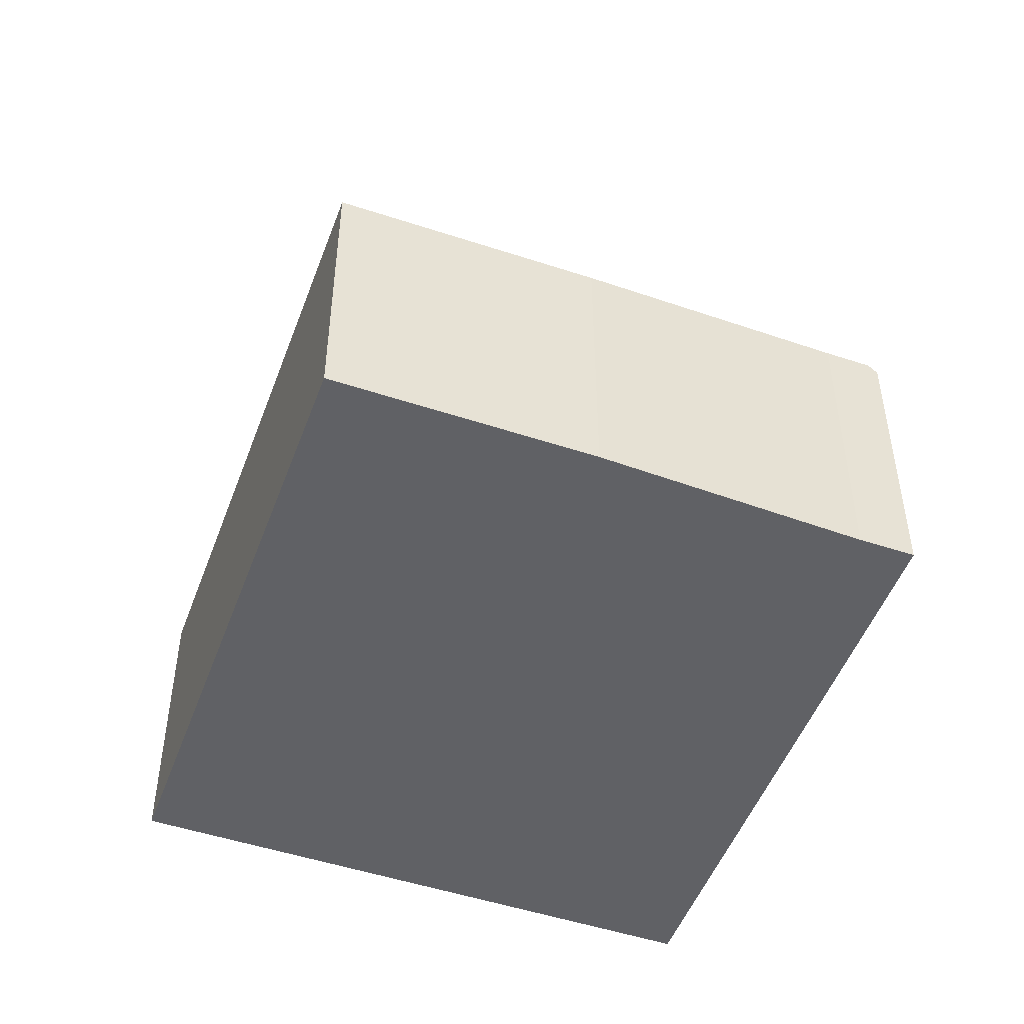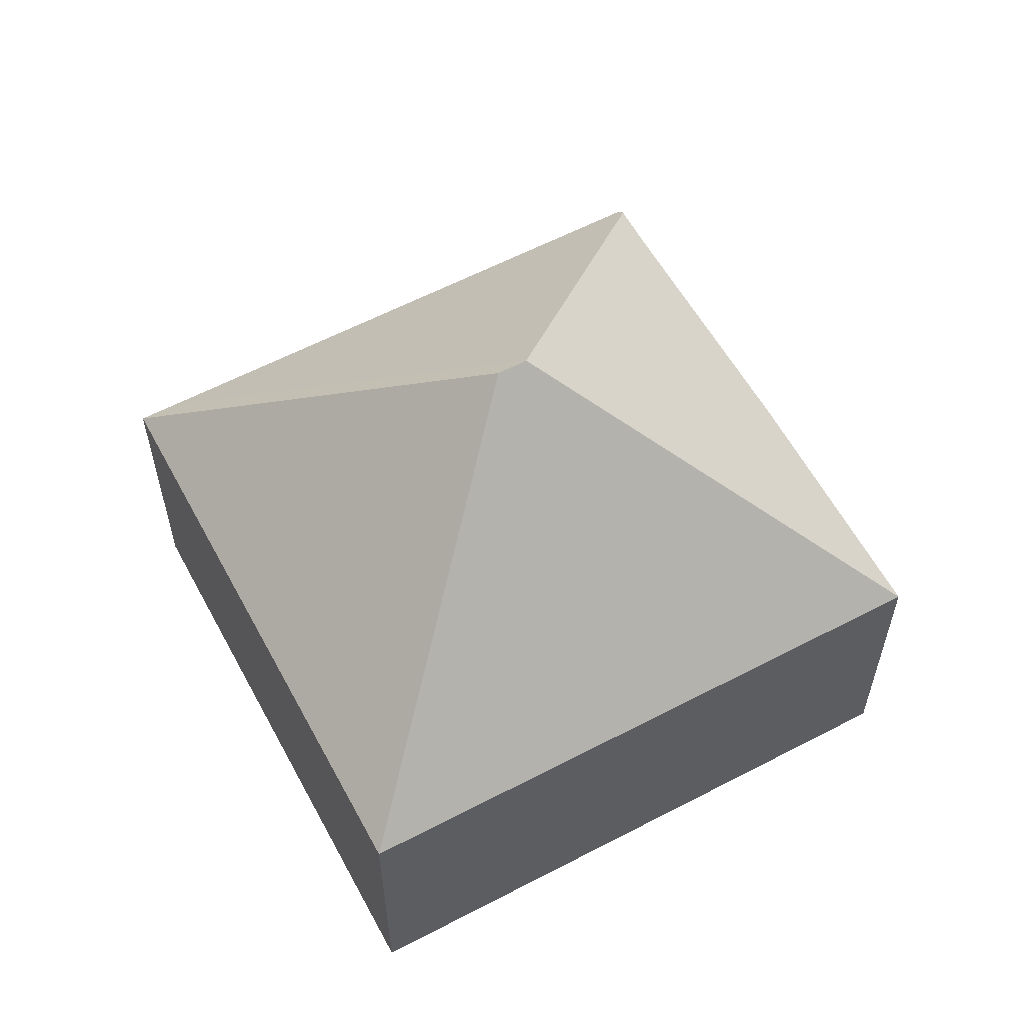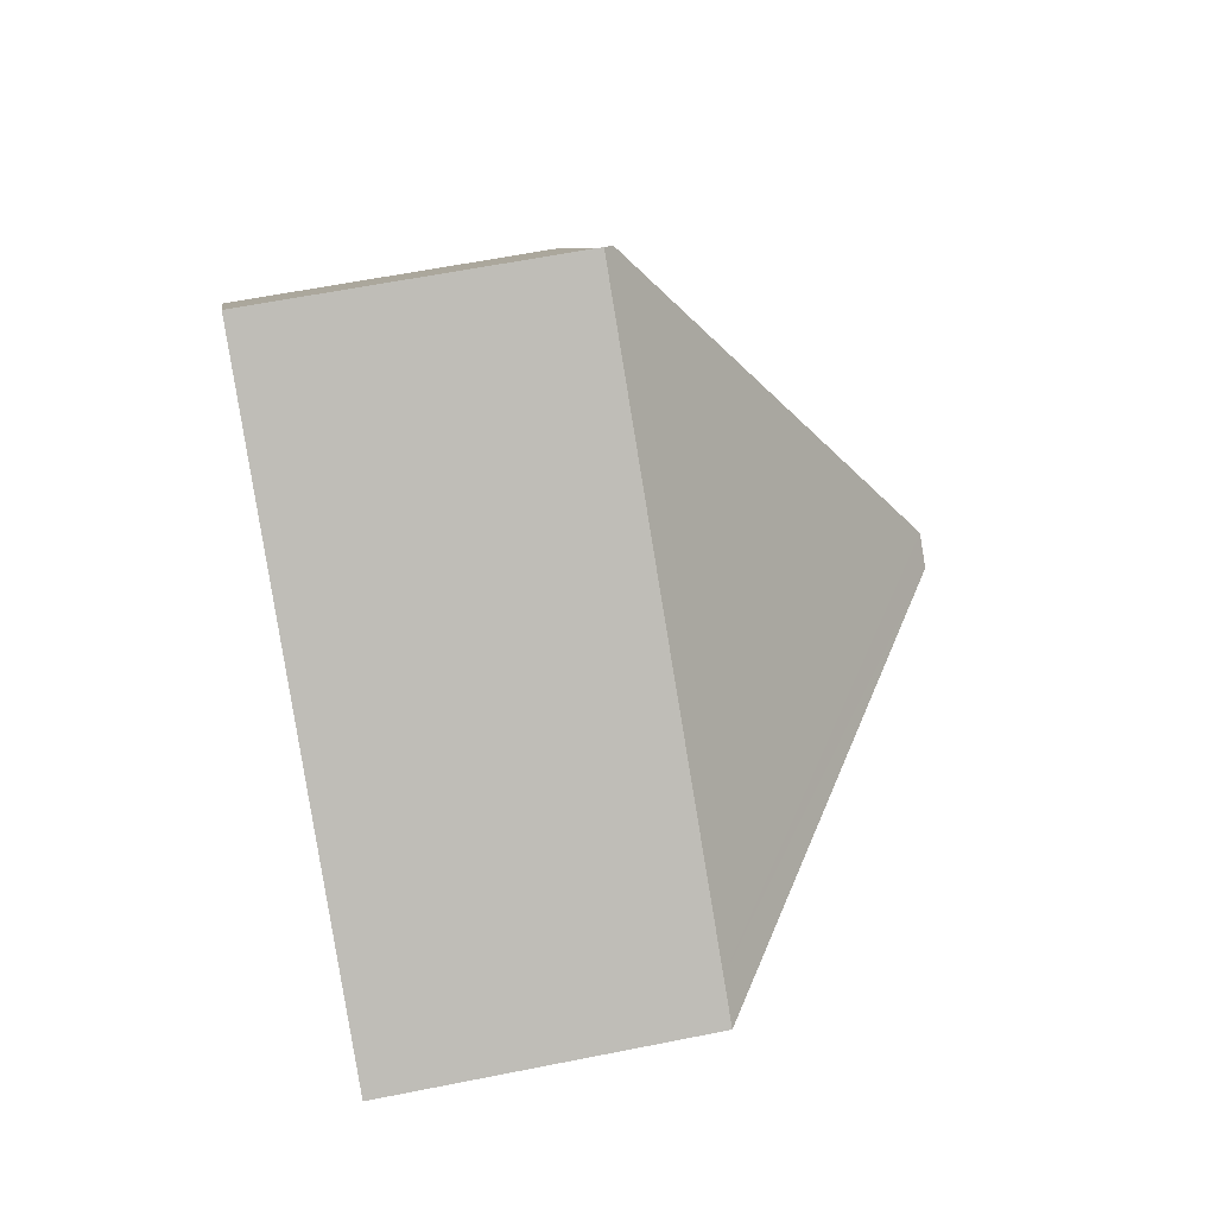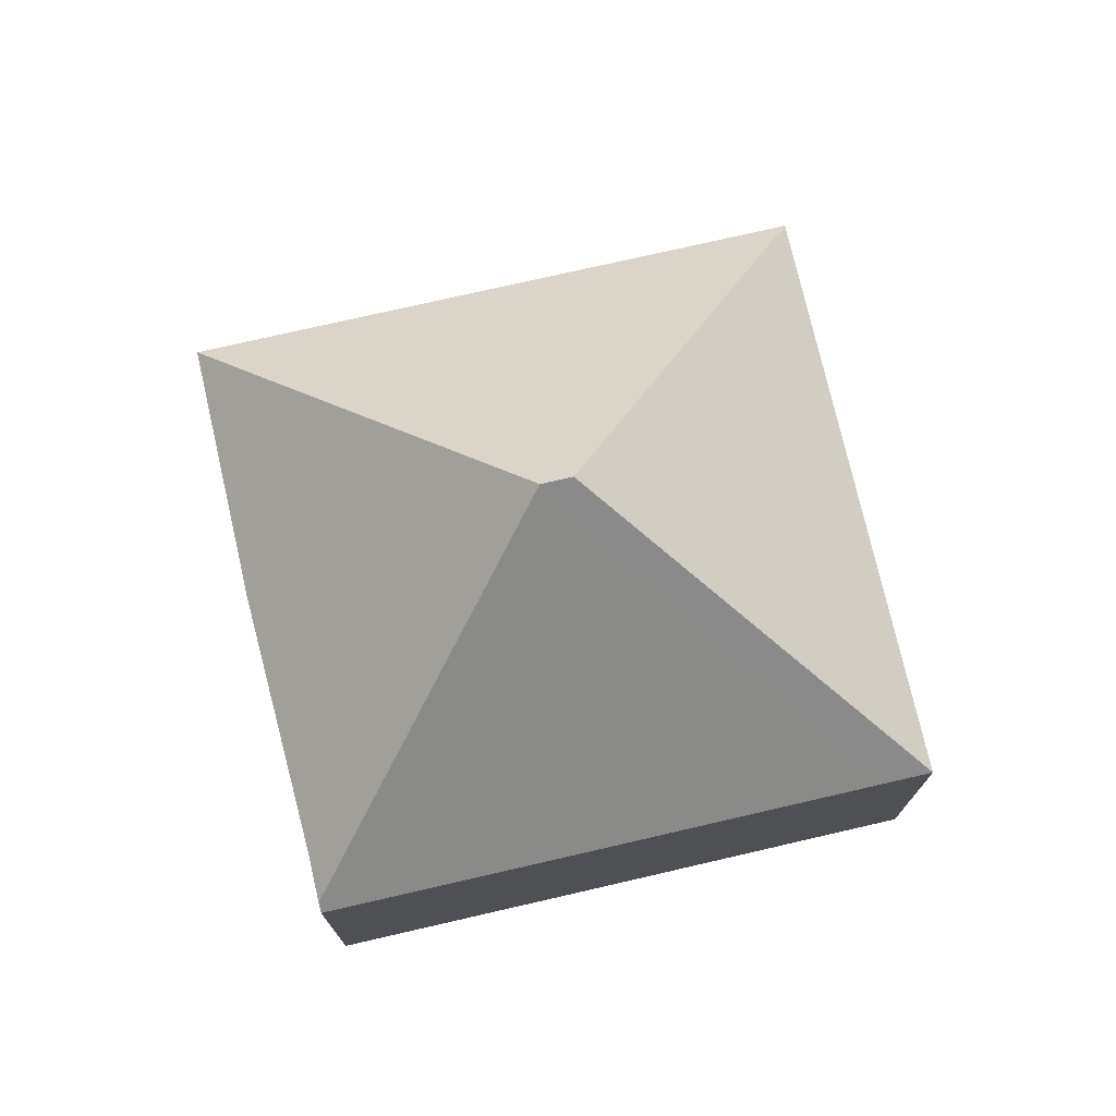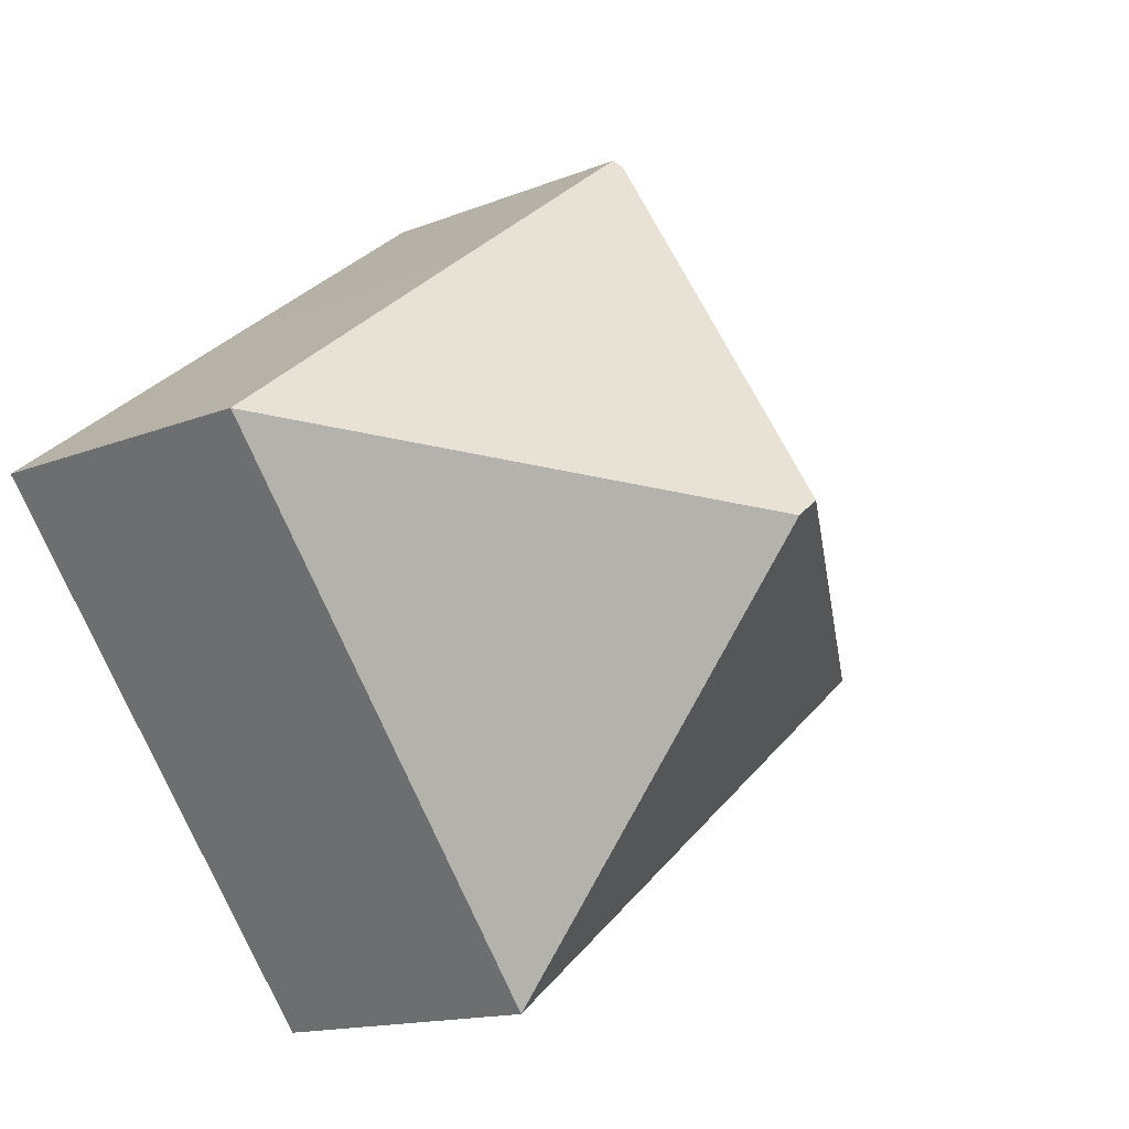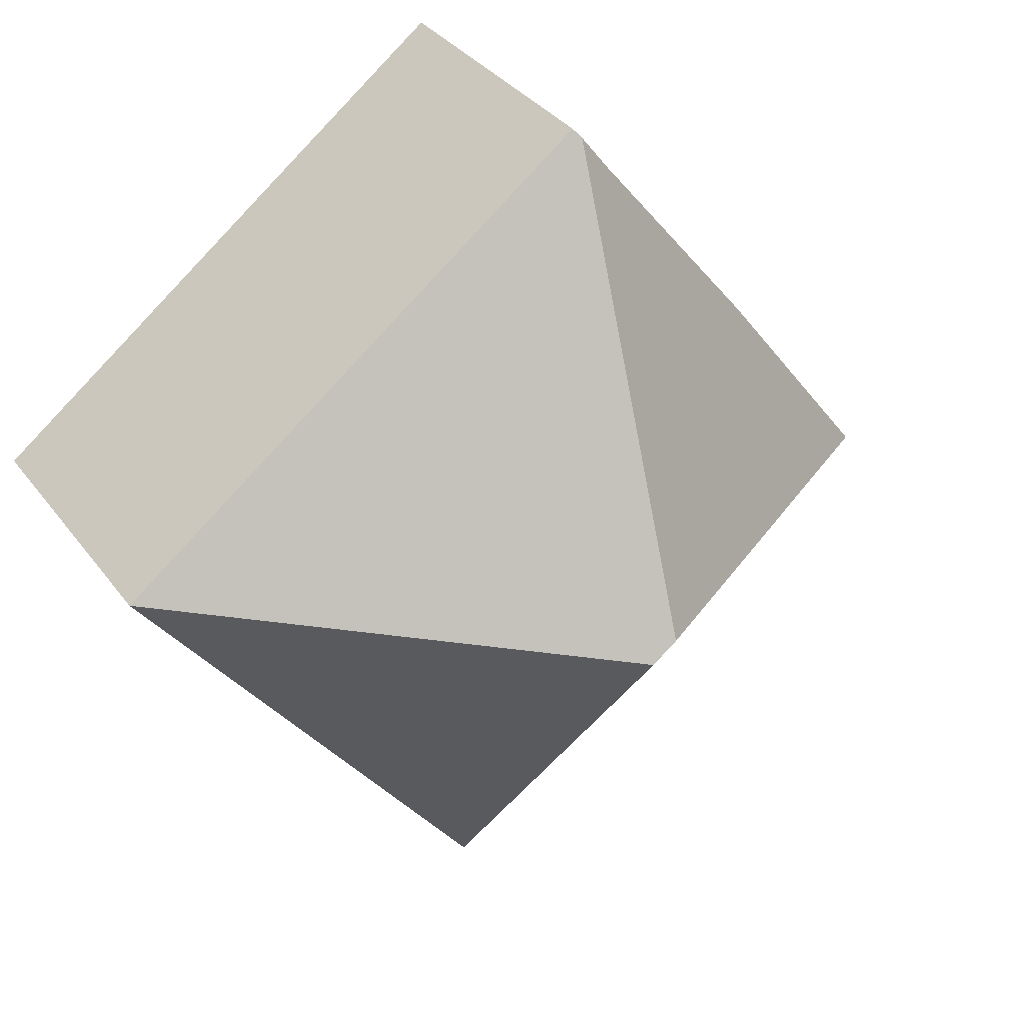
<metadata>
{"format":"obj","ext":"obj","renderer":"f3d","projection":"perspective","resolution":1024,"background":"white","views":[{"elev":-49.9,"azim":-72.7,"up":"+Y"},{"elev":59.7,"azim":-170.9,"up":"+Y"},{"elev":58.4,"azim":78.2,"up":"+Z"},{"elev":75.1,"azim":24.4,"up":"+Y"},{"elev":-14.5,"azim":131.4,"up":"+Z"},{"elev":34.3,"azim":149.0,"up":"+Z"}]}
</metadata>
<code>
v  9.77 4.89 5.043
v  6.052 5.034 7.685
v  6.145 4.892 7.808
v  6.958 9.46 0.942
v  13.76 4.895 1.991
v  7.376 9.46 0.622
v  14.33 4.895 1.553
v  8.313 4.893 -6.339
v  0 4.886 2.992e-16
v  2.703 4.894 3.545
v  5.573 5.035 7.057
v  6.145 -4.781e-16 7.808
v  9.77 -3.088e-16 5.043
v  13.76 -1.219e-16 1.991
v  14.33 -9.509e-17 1.553
v  8.313 3.882e-16 -6.339
v  0 0 0
v  2.703 -2.171e-16 3.545
v  5.573 -4.321e-16 7.057
v  6.052 -4.706e-16 7.685
g defaultobject
f 1 2 3
f 2 1 4
f 4 1 5
f 4 5 6
f 6 5 7
f 6 7 8
f 4 8 9
f 8 4 6
f 10 4 9
f 4 10 11
f 4 11 2
f 12 1 3
f 1 12 13
f 1 13 5
f 5 13 14
f 5 14 7
f 7 14 15
f 15 8 7
f 8 15 16
f 16 9 8
f 9 16 17
f 9 18 10
f 18 9 17
f 10 19 11
f 19 10 18
f 19 2 11
f 2 19 3
f 3 19 12
f 12 19 20
f 14 16 15
f 16 14 13
f 16 13 17
f 17 13 19
f 19 13 20
f 20 13 12
f 17 19 18

</code>
